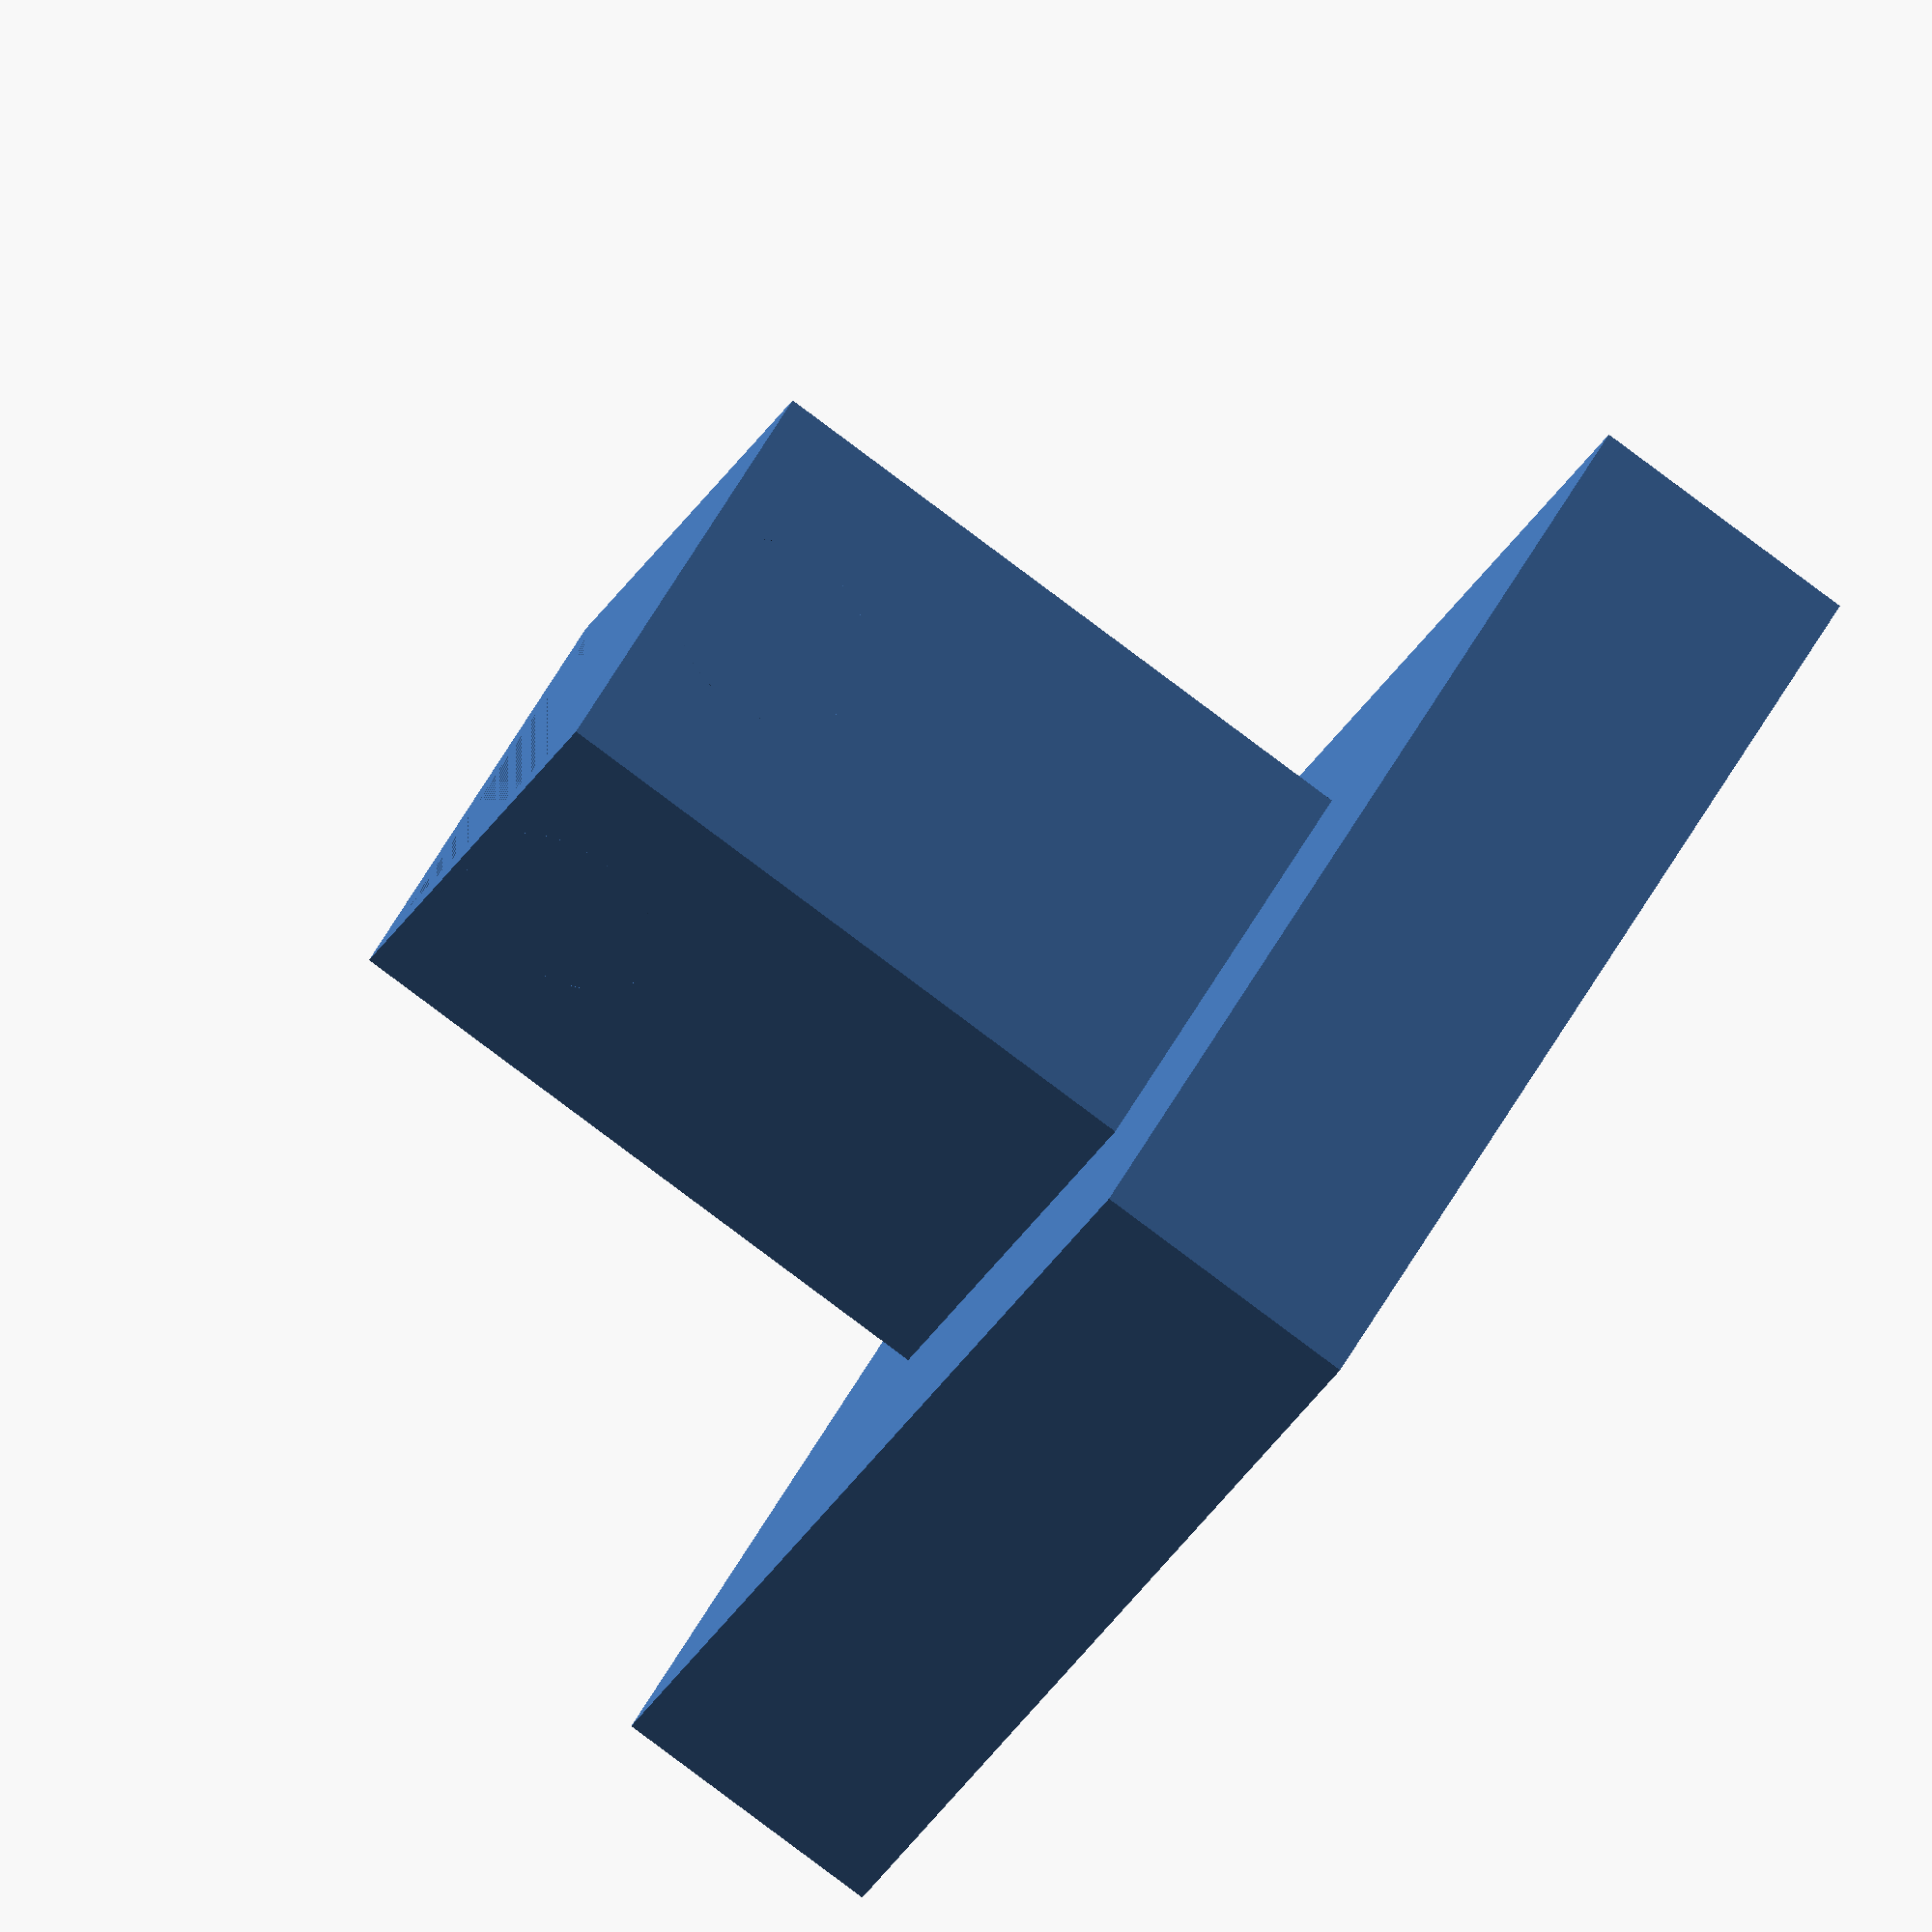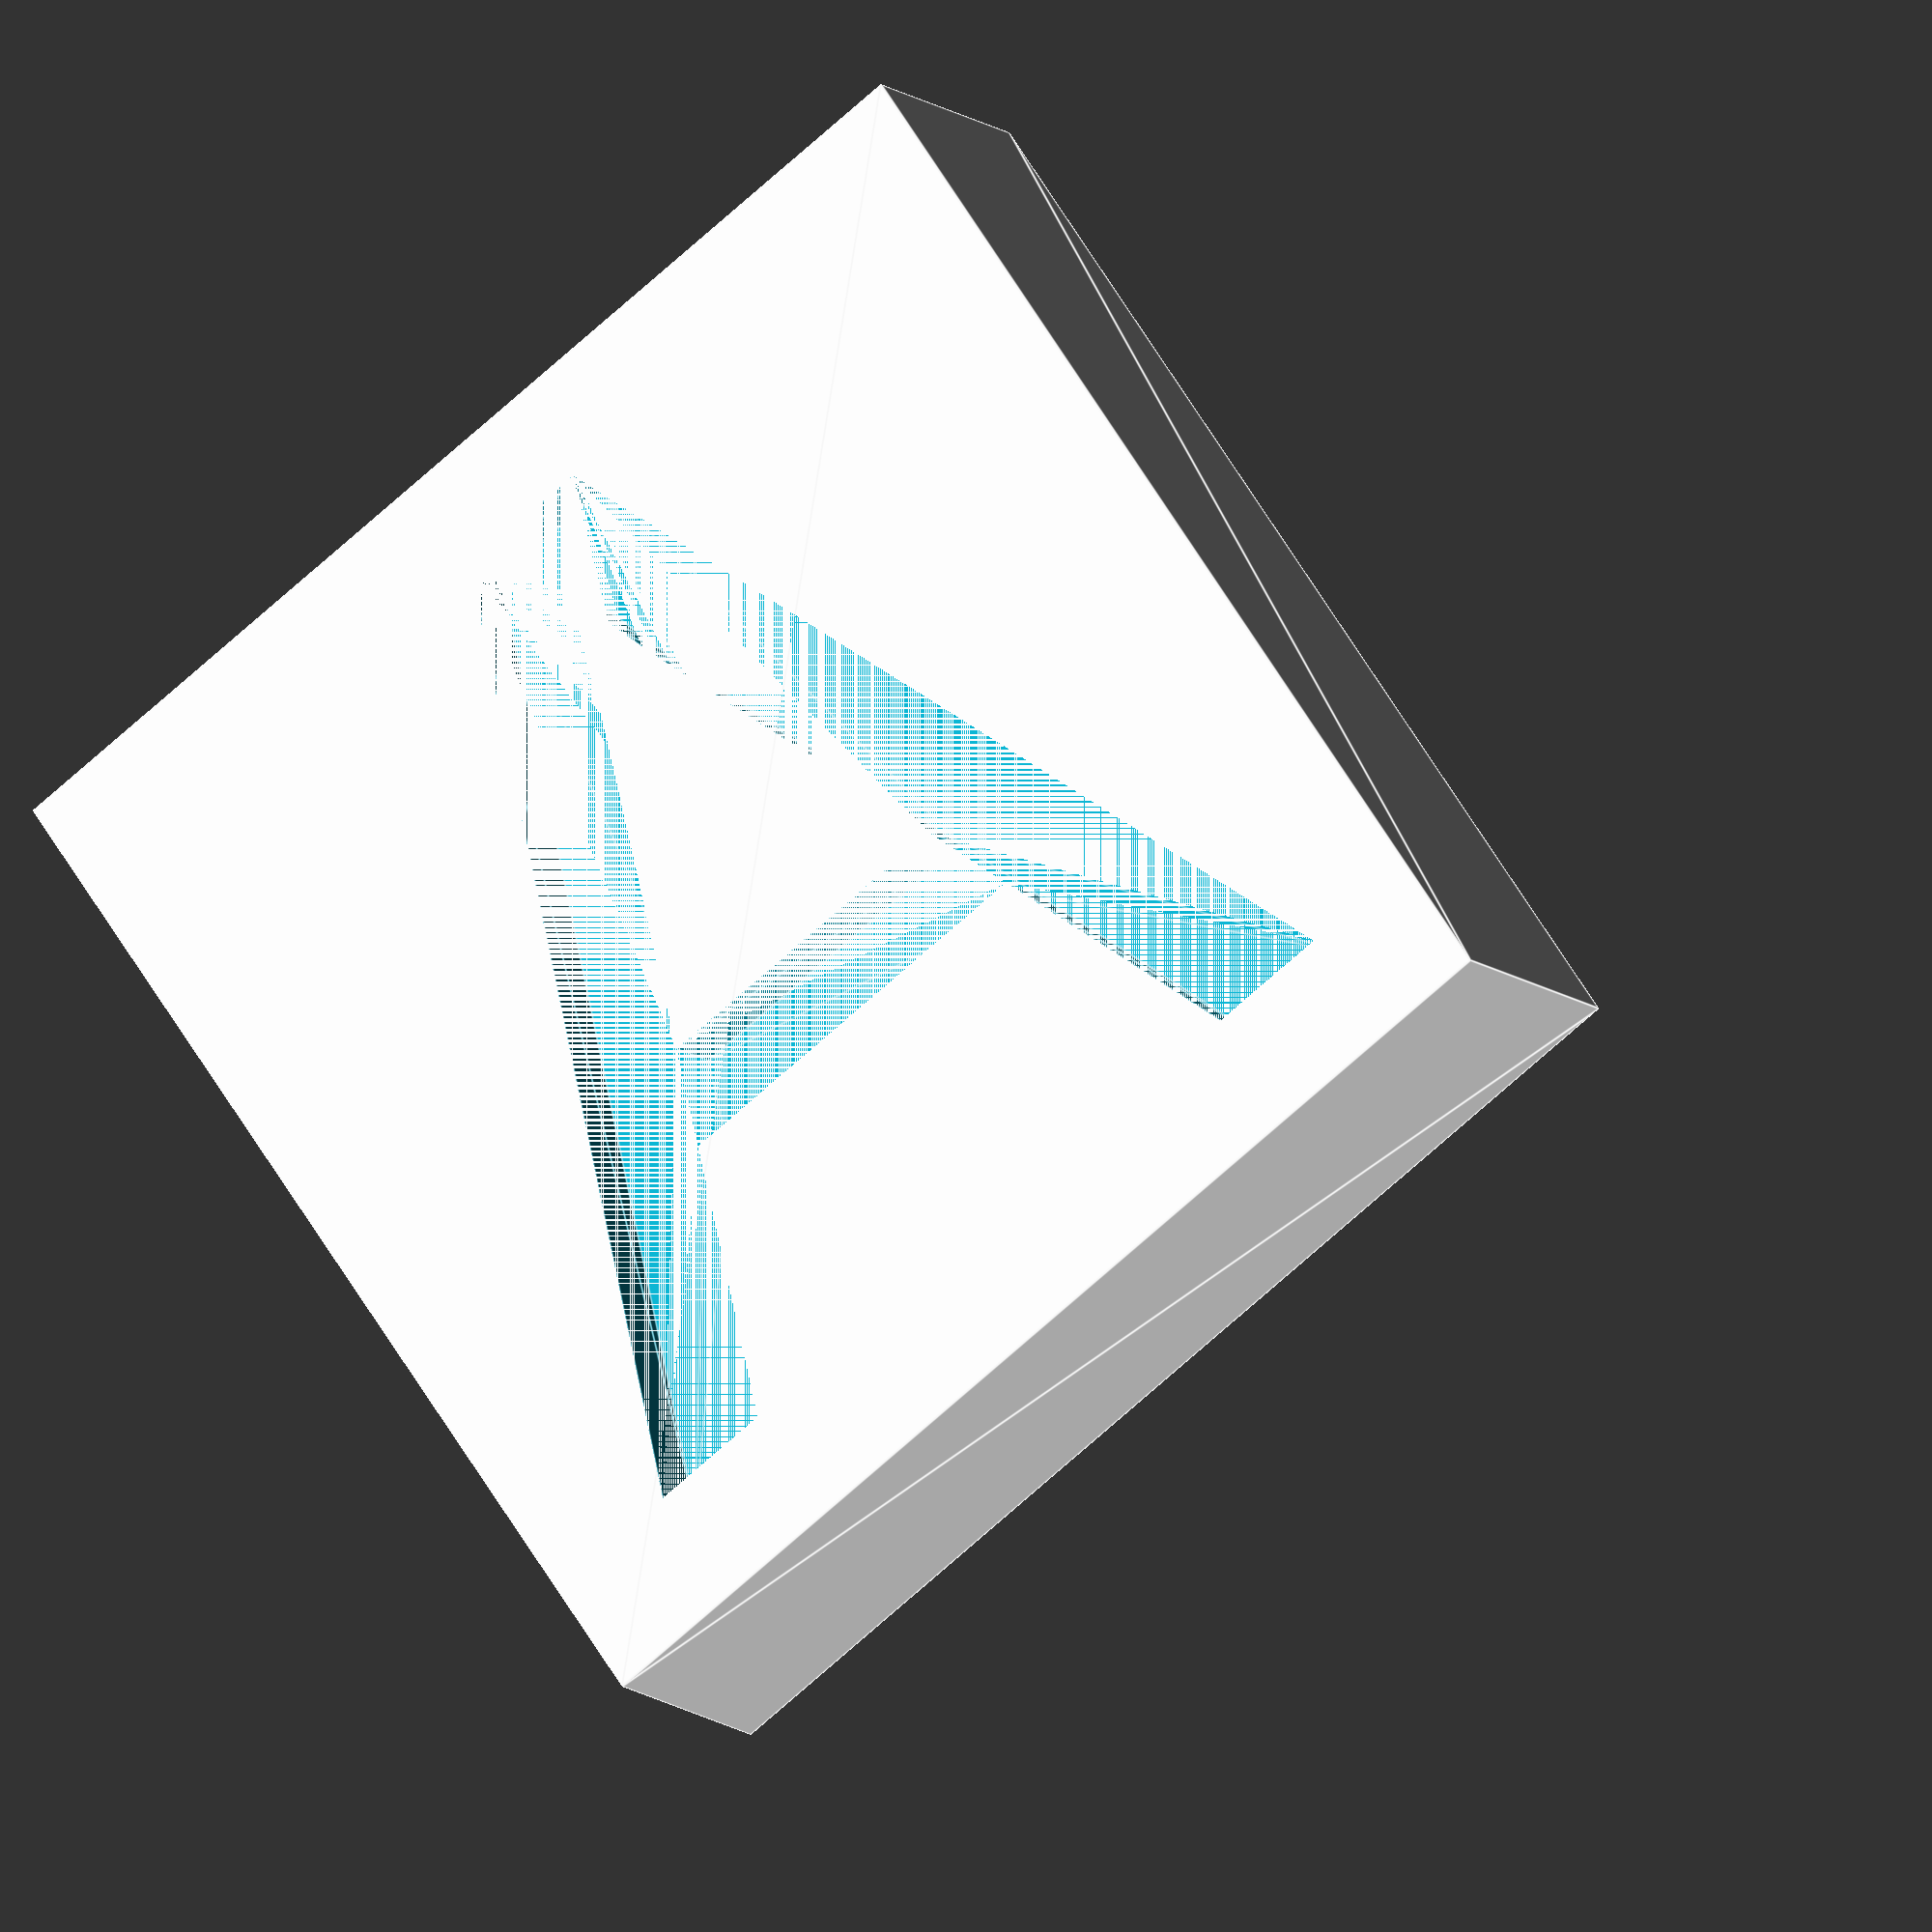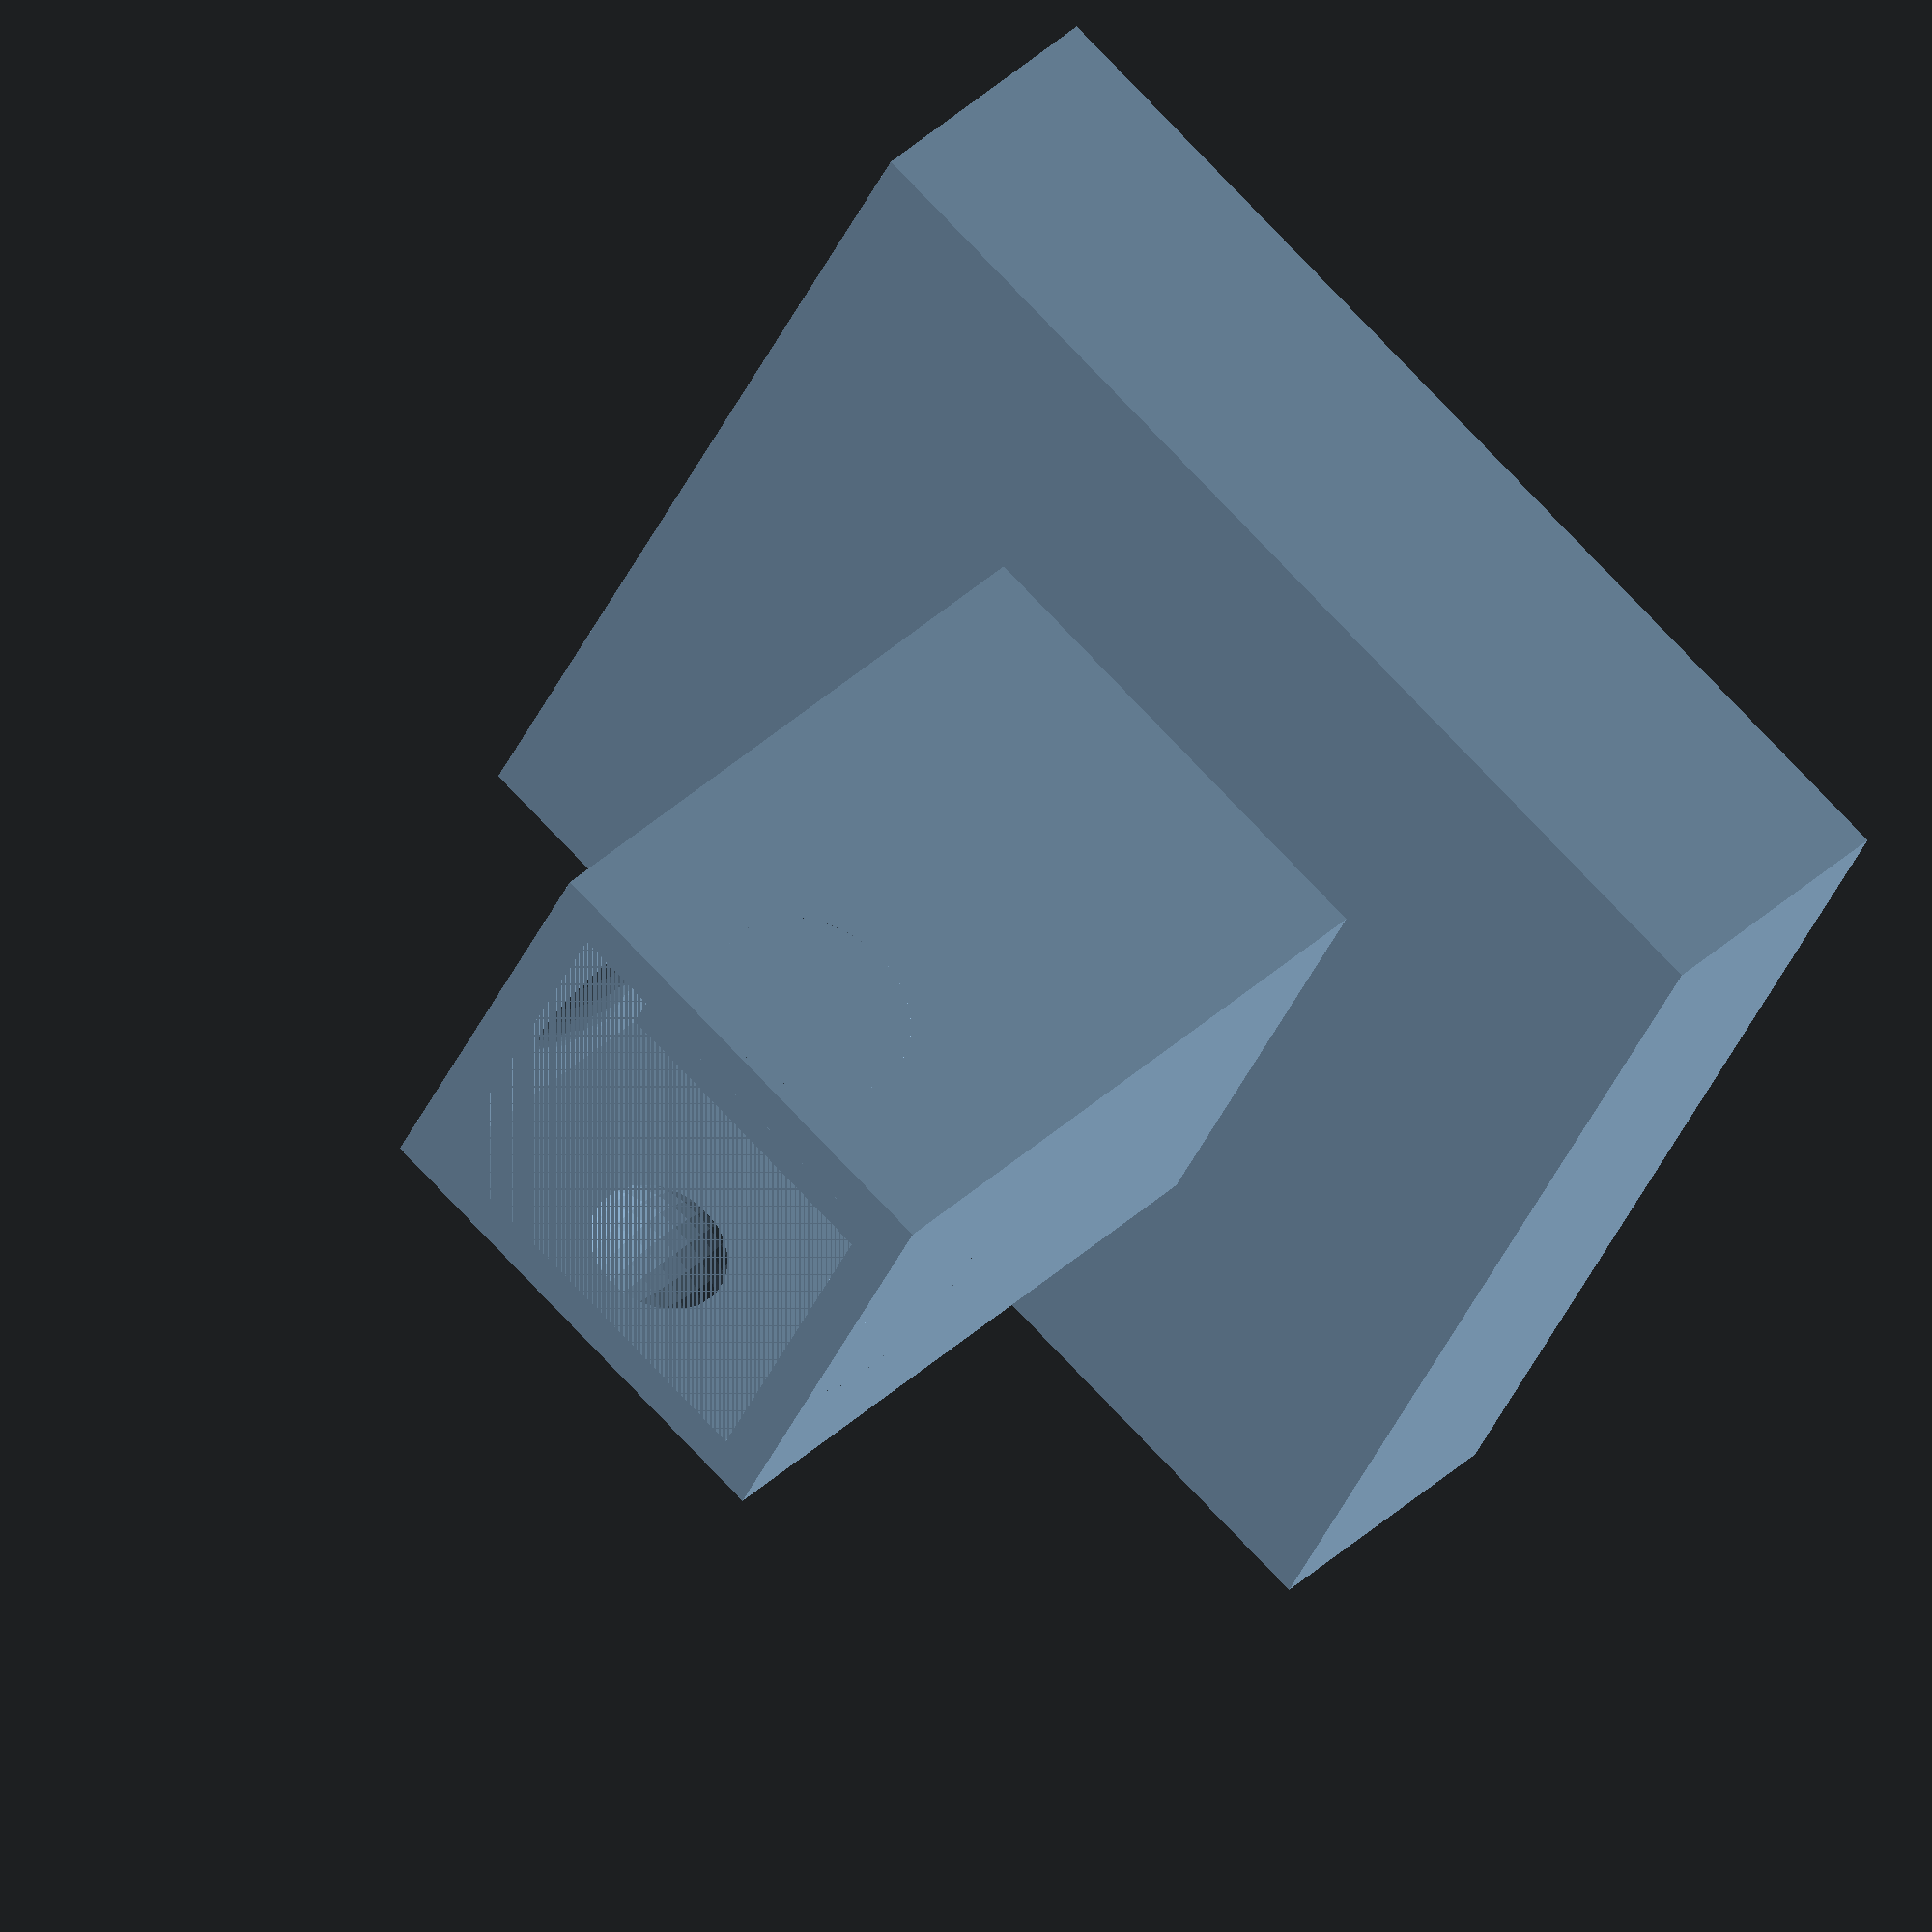
<openscad>
$fn = 32;

Label = "A";
TextSize = 10;

module Clip(StemOuter, StemInter, ClipHeight) {
    union() {
        difference() {
            linear_extrude(ClipHeight)
                square(StemOuter, center=true);
            linear_extrude(ClipHeight)
                square(StemInter, center=true);
        }
        
        intersection() {
            union() {
                ClipDepth = 0.3;
                IndentHeight = 1;
                BallRadius = (IndentHeight ^ 2) + (ClipDepth / 2);
                BallOffset = (StemInter / 2) + (BallRadius - ClipDepth);
                BallHeight = ClipHeight - BallRadius;
                translate([BallOffset, 0, BallHeight])
                    sphere(BallRadius);
                translate([0, BallOffset, BallHeight])
                    sphere(BallRadius);
                translate([-BallOffset, 0, BallHeight])
                    sphere(BallRadius);
                translate([0, -BallOffset, BallHeight])
                    sphere(BallRadius);
            }
            
            linear_extrude(ClipHeight)
                square(StemInter, center=true);
        }
    }
}

module ButtonBase(ButtonWidth, ButtonThickness, StemLength) {
    union() {
        translate([0, 0, -ButtonThickness])
            linear_extrude(ButtonThickness)
                square(ButtonWidth, center=true);

        StemOuter = 5.2;
        StemInter = 4.2;
        ClipHeight = 3;
        linear_extrude(StemLength - ClipHeight)
            square(StemOuter, center=true);
        translate([0, 0, StemLength - ClipHeight])
            Clip(StemOuter, StemInter, ClipHeight);
    }
}

module Button(Label, TextSize) {
    ButtonWidth = 12;
    ButtonThickness = 3;
    StemLength = 7;

    difference() {
        ButtonBase(ButtonWidth, ButtonThickness, StemLength);

        translate([0, 0, -ButtonThickness])
            linear_extrude(ButtonThickness/4)
                mirror([0, 1, 0])
                    text(Label, size=TextSize, halign="center", valign="center");
    }
}

Button(Label, TextSize);
</openscad>
<views>
elev=82.7 azim=46.3 roll=53.2 proj=o view=wireframe
elev=10.8 azim=214.8 roll=206.5 proj=o view=edges
elev=322.2 azim=116.4 roll=40.1 proj=o view=solid
</views>
